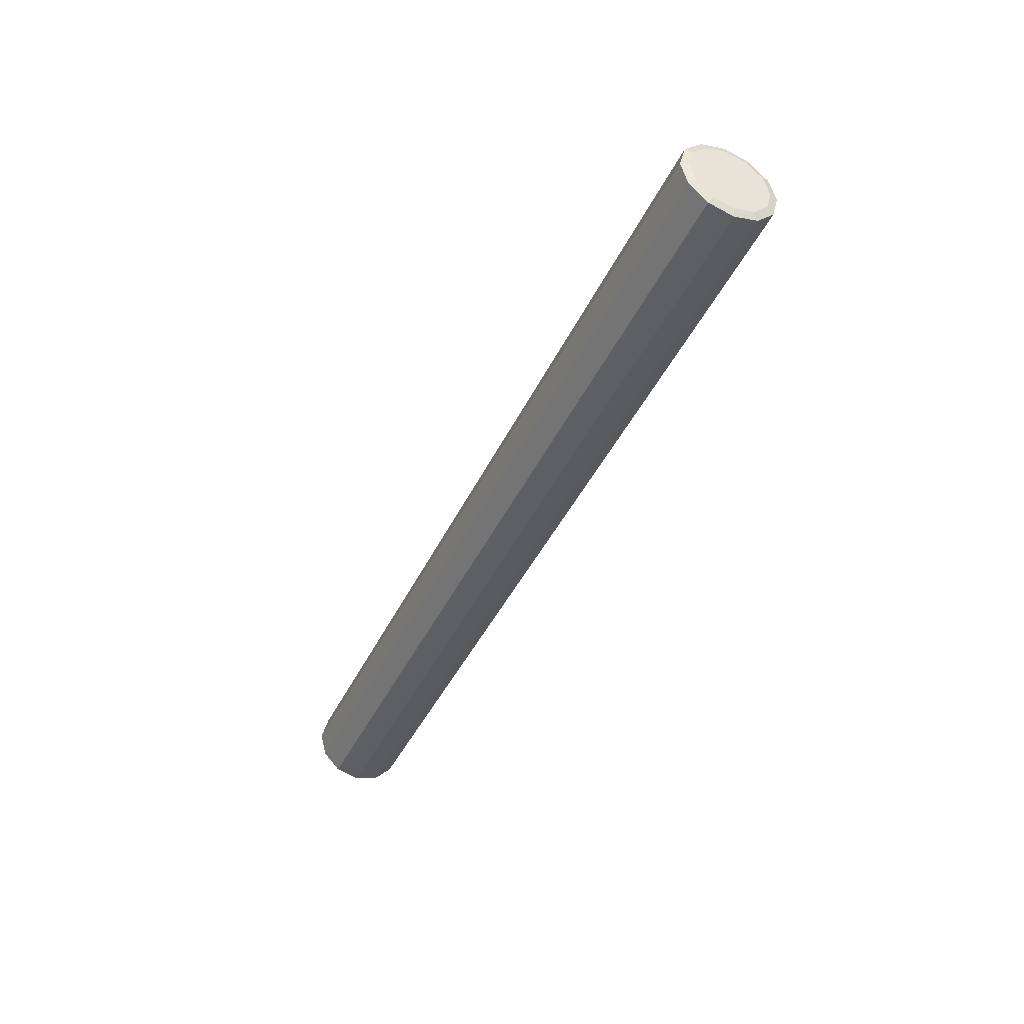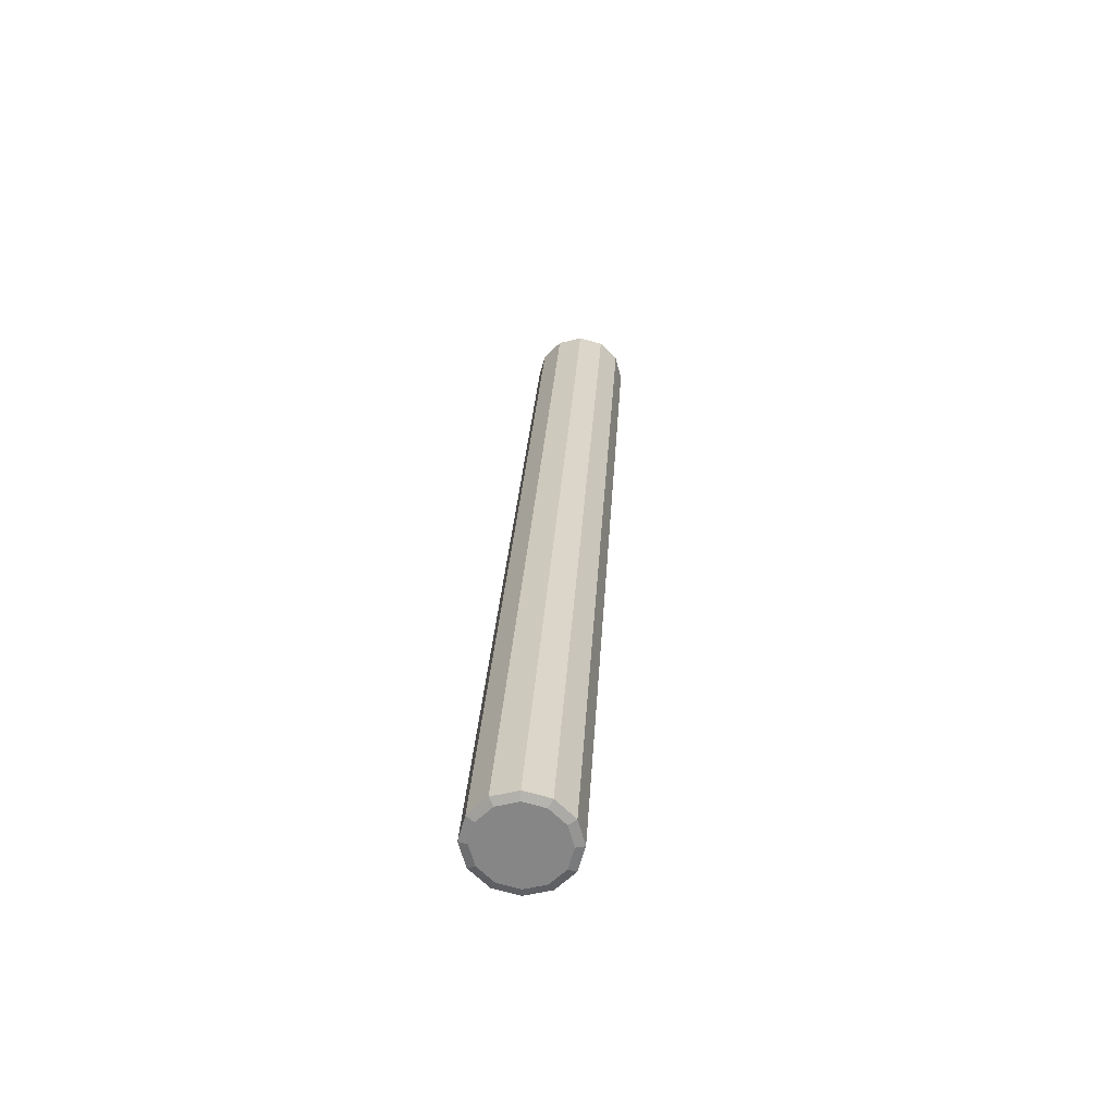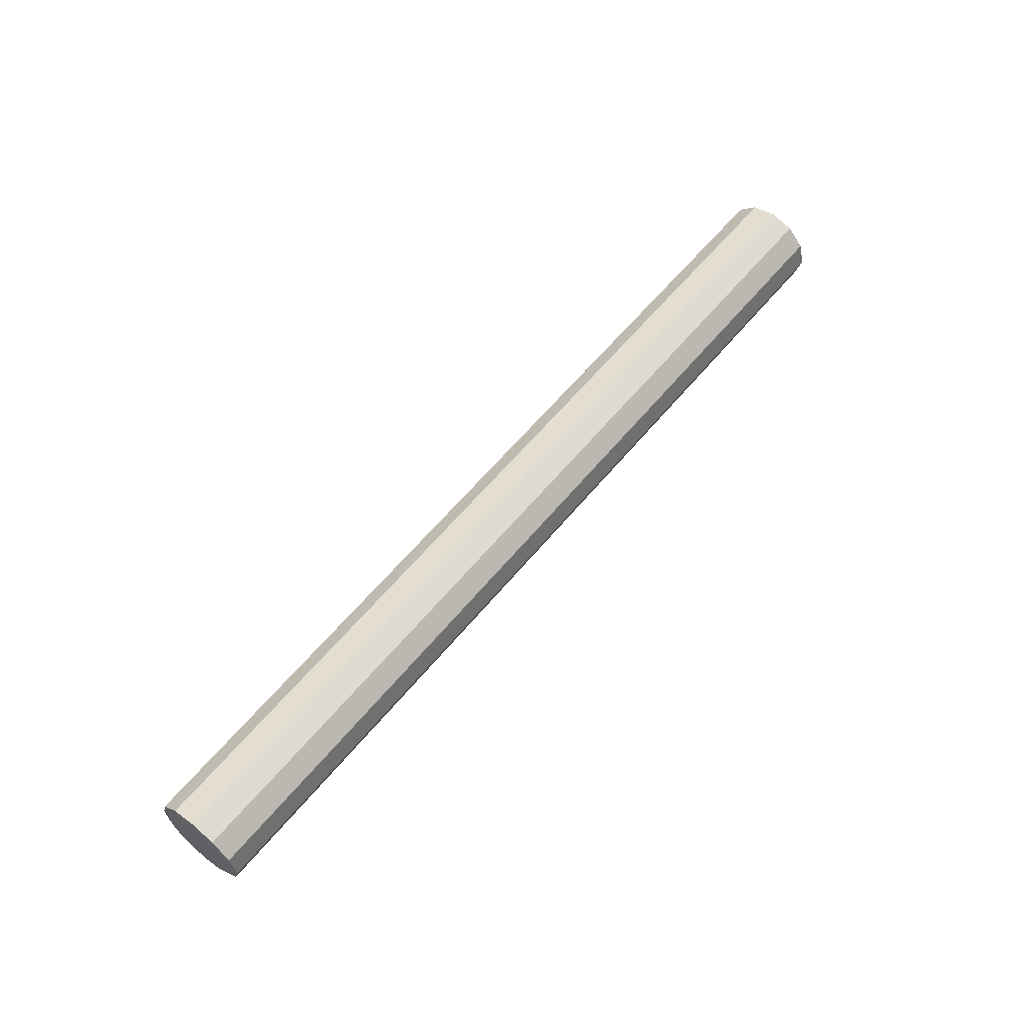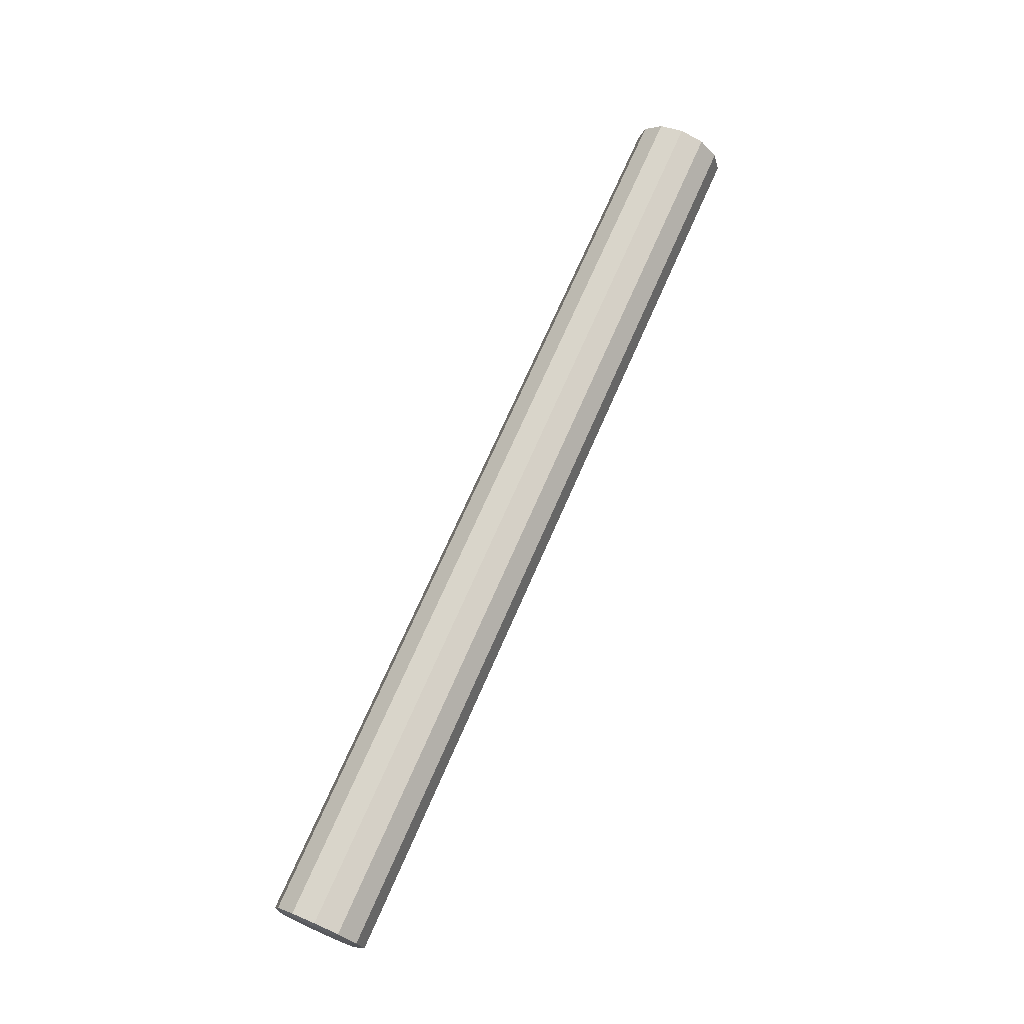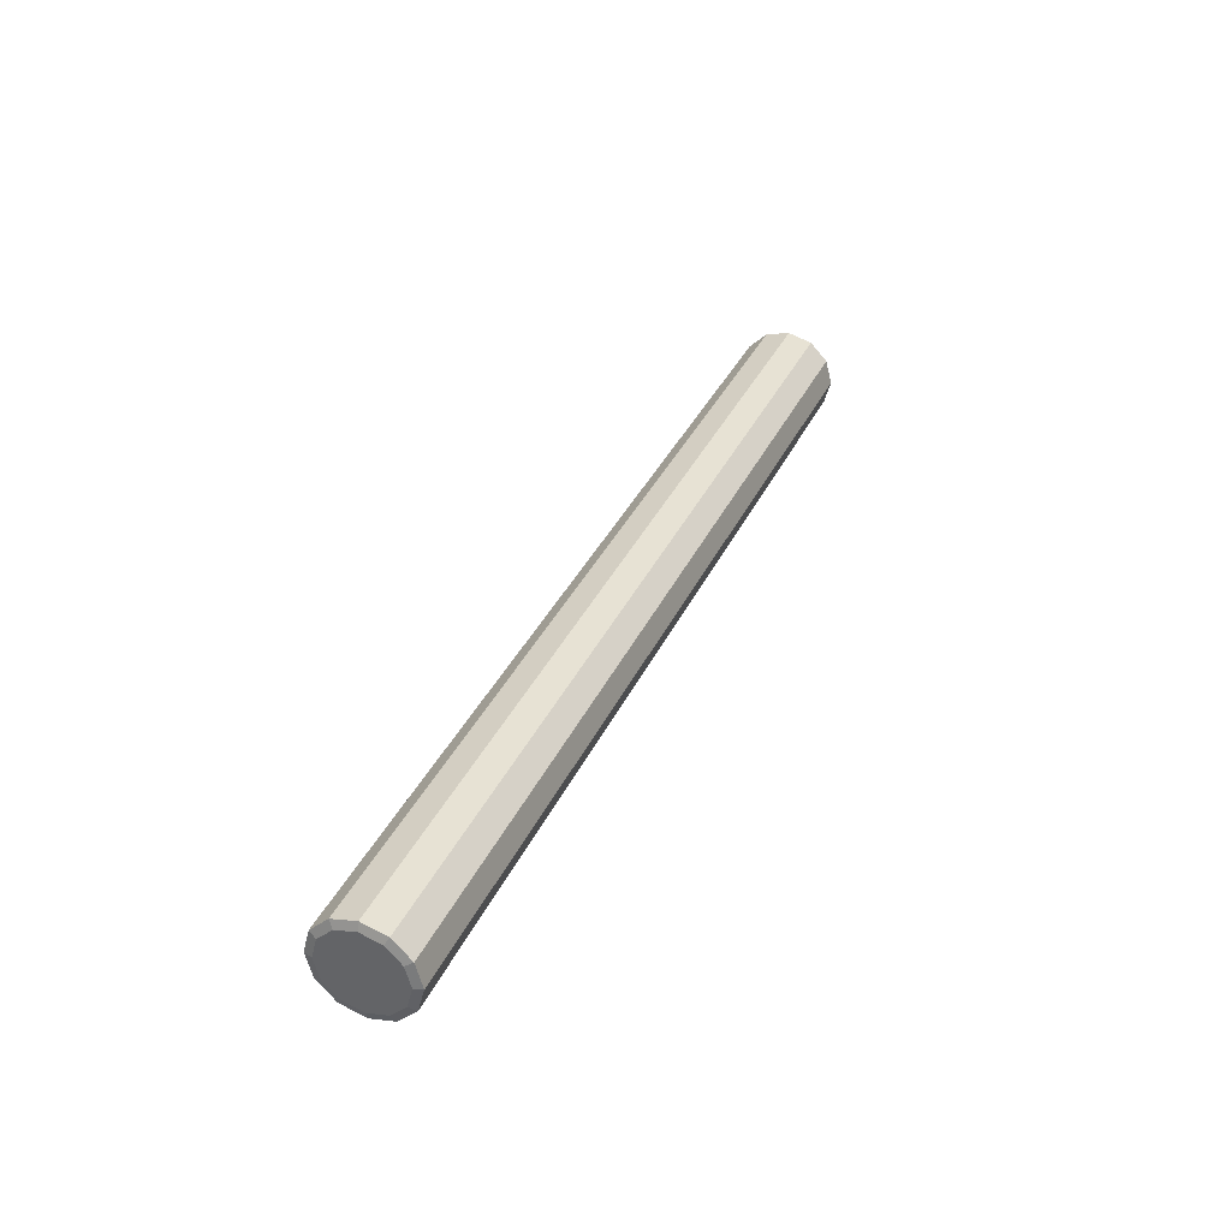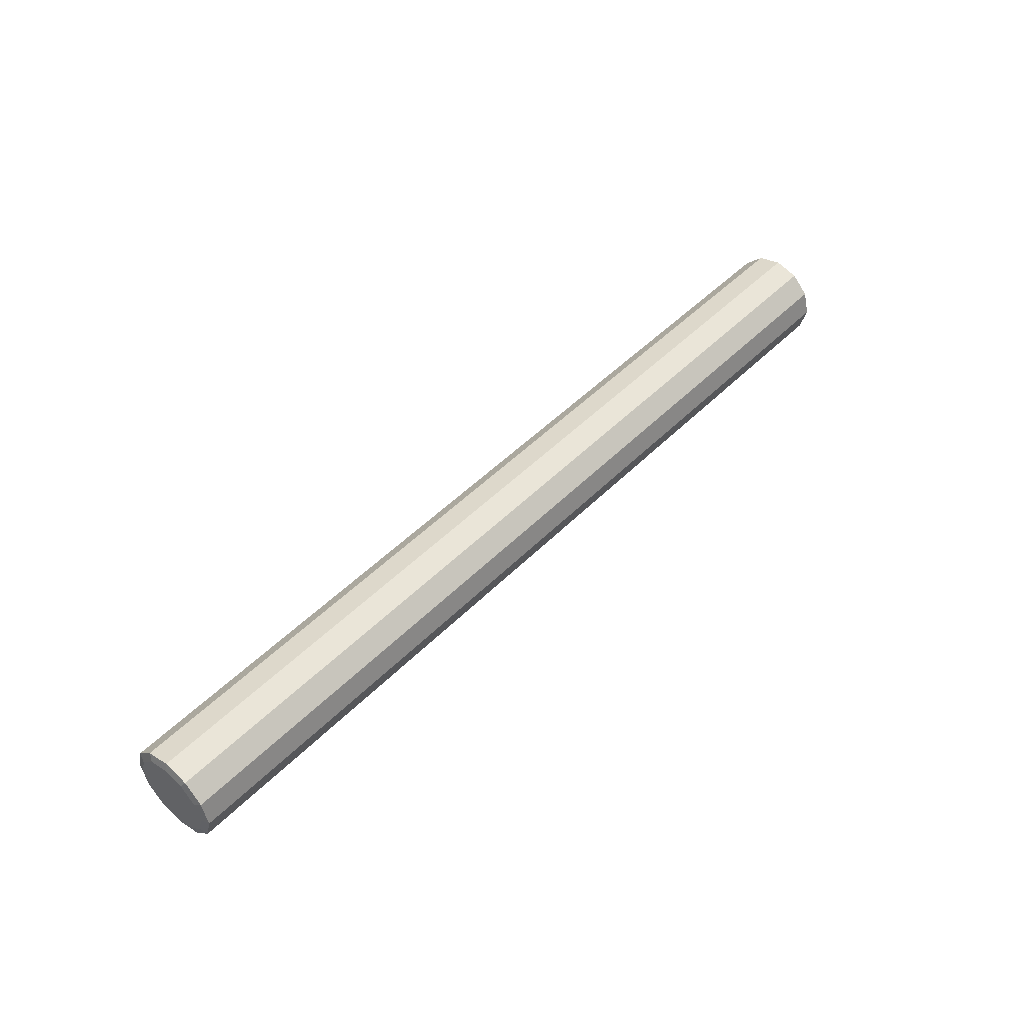
<metadata>
{"format":"obj","ext":"obj","renderer":"f3d","projection":"perspective","resolution":1024,"background":"white","views":[{"elev":-42.4,"azim":-113.9,"up":"+Y"},{"elev":27.4,"azim":93.3,"up":"+Y"},{"elev":60.1,"azim":-50.7,"up":"+Y"},{"elev":71.6,"azim":-66.3,"up":"+Z"},{"elev":35.7,"azim":112.5,"up":"+Y"},{"elev":47.9,"azim":-48.3,"up":"+Y"}]}
</metadata>
<code>
v 0.2162 0.2081 0.2736
v 0.2162 0.2088 0.2709
v 0.2159 0.2099 0.2709
v 0.2162 0.2081 0.2683
v 0.2159 0.2091 0.2677
v 0.2159 0.2091 0.2742
v 0.2162 0.2061 0.2756
v 0.09072 0.2091 0.2677
v 0.09072 0.2099 0.2709
v 0.2162 0.2061 0.2663
v 0.2159 0.2067 0.2653
v 0.2159 0.2067 0.2765
v 0.09072 0.2091 0.2742
v 0.2162 0.2034 0.2763
v 0.09037 0.2081 0.2683
v 0.09072 0.2067 0.2653
v 0.09072 0.2067 0.2765
v 0.2159 0.2034 0.2774
v 0.09037 0.2088 0.2709
v 0.2162 0.2035 0.2656
v 0.09037 0.2061 0.2663
v 0.2159 0.2035 0.2645
v 0.09072 0.2034 0.2774
v 0.09037 0.2081 0.2736
v 0.2162 0.2008 0.2756
v 0.2159 0.2002 0.2765
v 0.09037 0.2061 0.2756
v 0.09072 0.2035 0.2645
v 0.09037 0.2034 0.2763
v 0.2162 0.2008 0.2663
v 0.2159 0.2002 0.2653
v 0.09072 0.2002 0.2653
v 0.09037 0.2035 0.2656
v 0.09037 0.2008 0.2756
v 0.09072 0.2002 0.2765
v 0.2162 0.1988 0.2736
v 0.09037 0.2008 0.2663
v 0.2159 0.1978 0.2742
v 0.2162 0.1988 0.2682
v 0.2159 0.1978 0.2677
v 0.09072 0.1978 0.2677
v 0.09037 0.1988 0.2682
v 0.09072 0.1978 0.2742
v 0.2162 0.1981 0.2709
v 0.09037 0.1988 0.2736
v 0.09072 0.197 0.2709
v 0.2159 0.197 0.2709
v 0.09037 0.1981 0.2709
f 1 2 3
f 3 2 5
f 6 1 3
f 2 4 5
f 8 3 5
f 6 7 1
f 9 6 3
f 5 4 11
f 3 8 9
f 11 8 5
f 6 12 7
f 6 9 13
f 4 10 11
f 9 8 15
f 8 11 16
f 6 17 12
f 7 12 18
f 13 9 19
f 17 6 13
f 14 7 18
f 10 20 11
f 8 21 15
f 9 15 19
f 22 16 11
f 8 16 21
f 23 12 17
f 12 23 18
f 13 19 24
f 13 24 17
f 14 18 26
f 20 22 11
f 16 22 28
f 16 28 21
f 23 17 29
f 23 26 18
f 24 27 17
f 14 26 25
f 20 31 22
f 22 32 28
f 28 33 21
f 17 27 29
f 23 29 34
f 26 23 35
f 30 31 20
f 25 26 36
f 32 22 31
f 32 37 28
f 28 37 33
f 23 34 35
f 35 38 26
f 30 40 31
f 26 38 36
f 31 41 32
f 37 32 42
f 34 43 35
f 38 35 43
f 30 39 40
f 41 31 40
f 38 44 36
f 32 41 42
f 34 45 43
f 46 38 43
f 47 39 44
f 47 40 39
f 47 41 40
f 38 47 44
f 48 42 41
f 43 45 46
f 38 46 47
f 41 47 46
f 46 48 41
f 45 48 46
f 3 2 1
f 2 4 1
f 5 2 3
f 3 1 6
f 1 4 7
f 5 4 2
f 5 3 8
f 1 7 6
f 3 6 9
f 4 10 7
f 11 4 5
f 9 8 3
f 5 8 11
f 7 12 6
f 13 9 6
f 7 10 14
f 11 10 4
f 15 8 9
f 16 11 8
f 12 17 6
f 18 12 7
f 19 9 13
f 13 6 17
f 10 20 14
f 18 7 14
f 11 20 10
f 15 21 8
f 19 15 9
f 11 16 22
f 21 16 8
f 17 12 23
f 18 23 12
f 24 19 13
f 17 24 13
f 14 20 25
f 26 18 14
f 11 22 20
f 15 27 21
f 19 24 15
f 28 22 16
f 21 28 16
f 29 17 23
f 18 26 23
f 17 27 24
f 20 30 25
f 25 26 14
f 22 31 20
f 27 29 21
f 24 27 15
f 28 32 22
f 21 33 28
f 29 27 17
f 34 29 23
f 35 23 26
f 25 30 36
f 20 31 30
f 36 26 25
f 31 22 32
f 21 29 33
f 28 37 32
f 33 37 28
f 29 34 33
f 35 34 23
f 26 38 35
f 30 39 36
f 31 40 30
f 36 38 26
f 32 41 31
f 42 32 37
f 33 34 37
f 35 43 34
f 43 35 38
f 44 36 39
f 40 39 30
f 40 31 41
f 36 44 38
f 42 41 32
f 37 45 42
f 34 45 37
f 43 45 34
f 43 38 46
f 44 39 47
f 39 40 47
f 40 41 47
f 44 47 38
f 41 42 48
f 48 42 45
f 46 45 43
f 47 46 38
f 46 47 41
f 41 48 46
f 46 48 45
f 1 4 2
f 7 4 1
f 7 10 4
f 14 10 7
f 14 20 10
f 25 20 14
f 21 27 15
f 15 24 19
f 25 30 20
f 21 29 27
f 15 27 24
f 36 30 25
f 33 29 21
f 33 34 29
f 36 39 30
f 37 34 33
f 39 36 44
f 42 45 37
f 37 45 34
f 45 42 48

</code>
